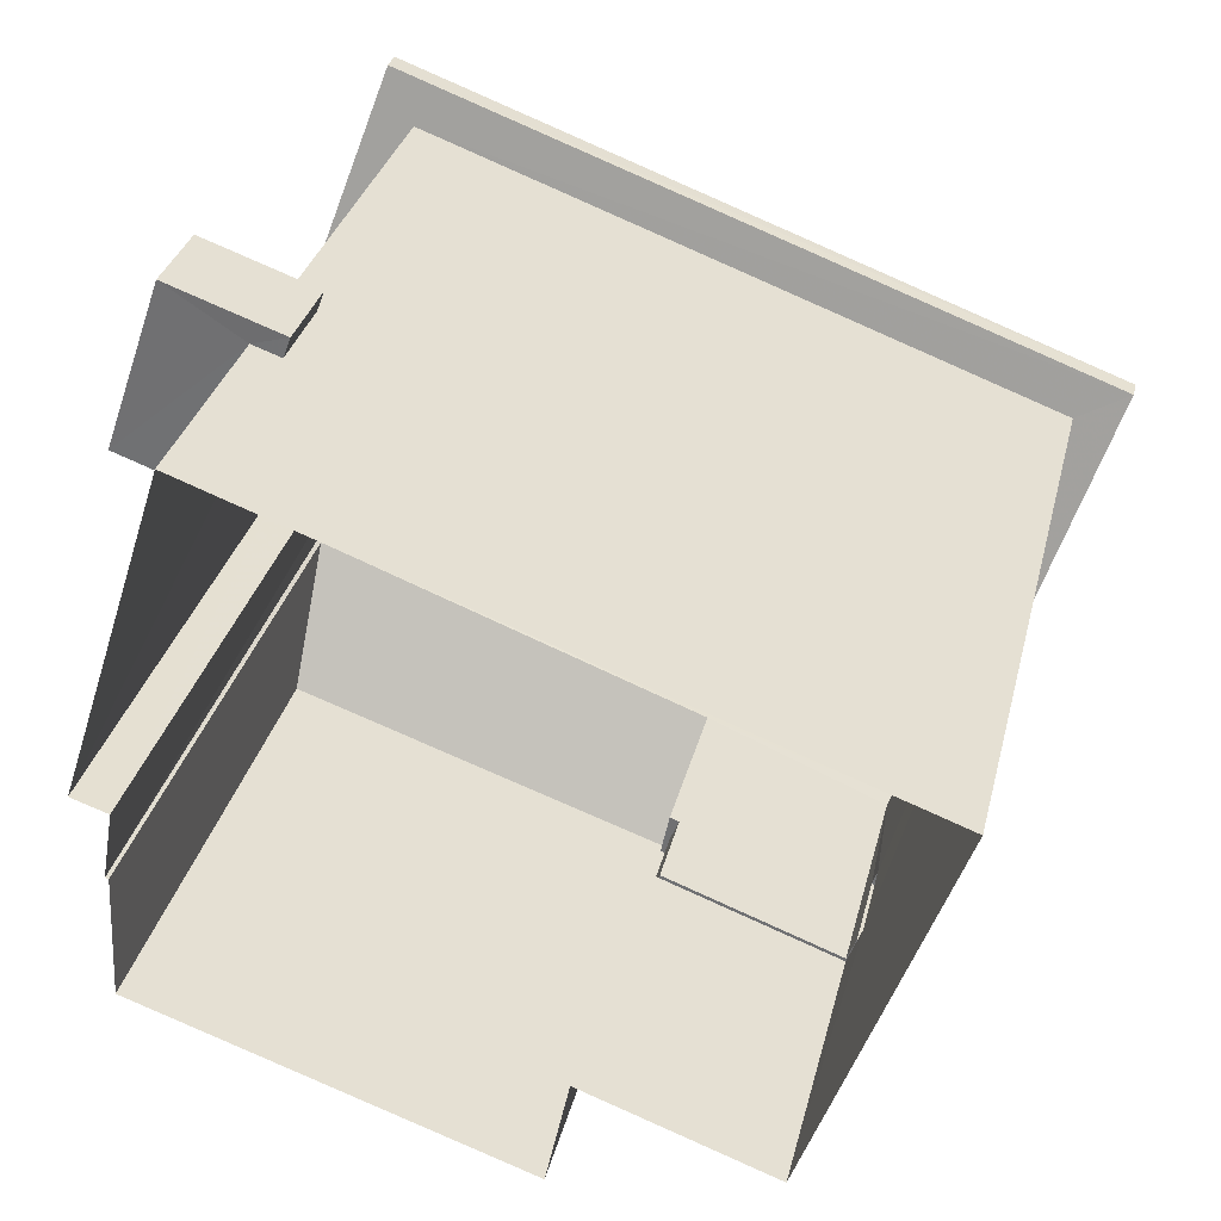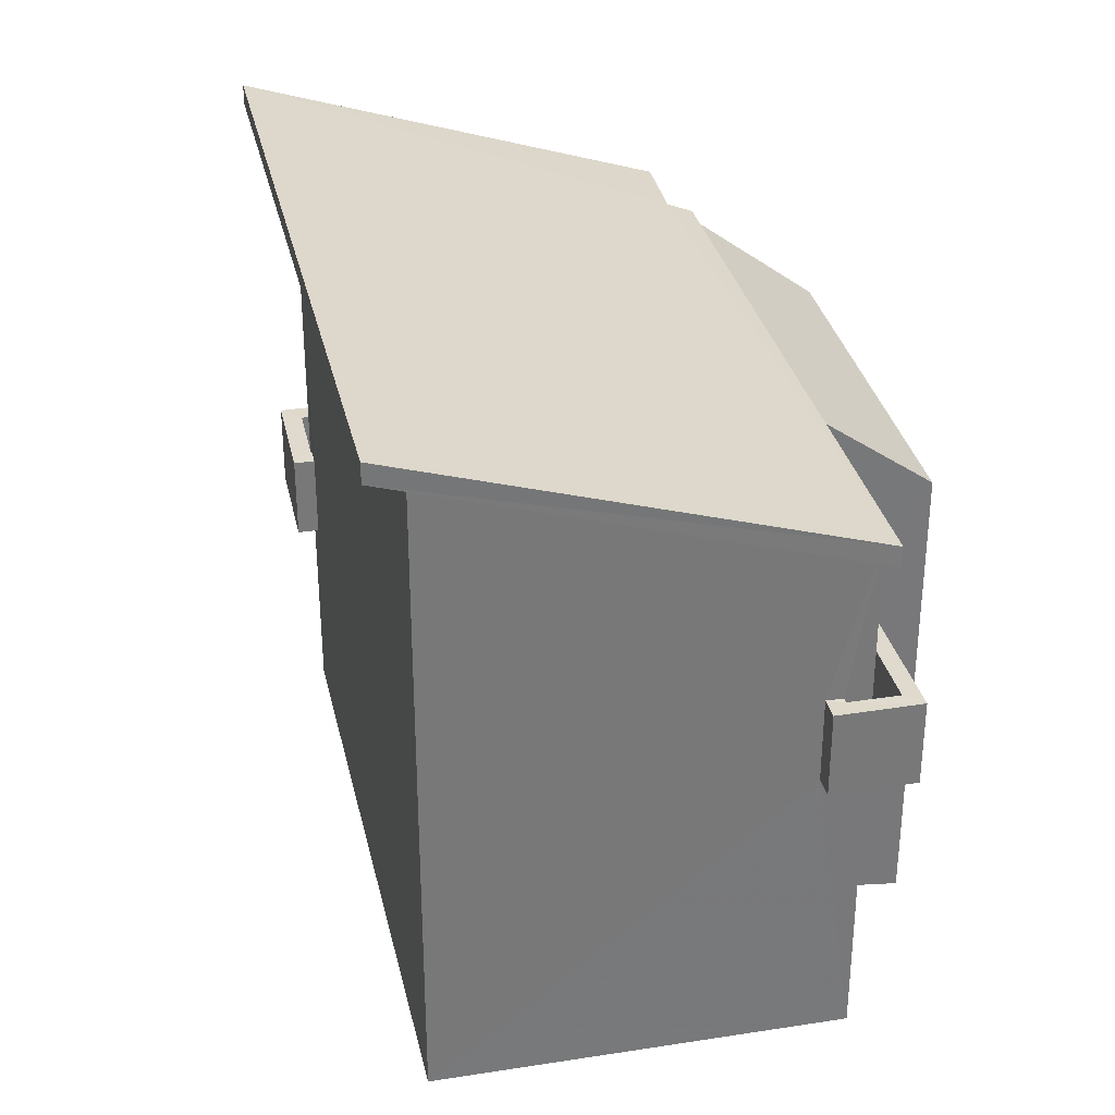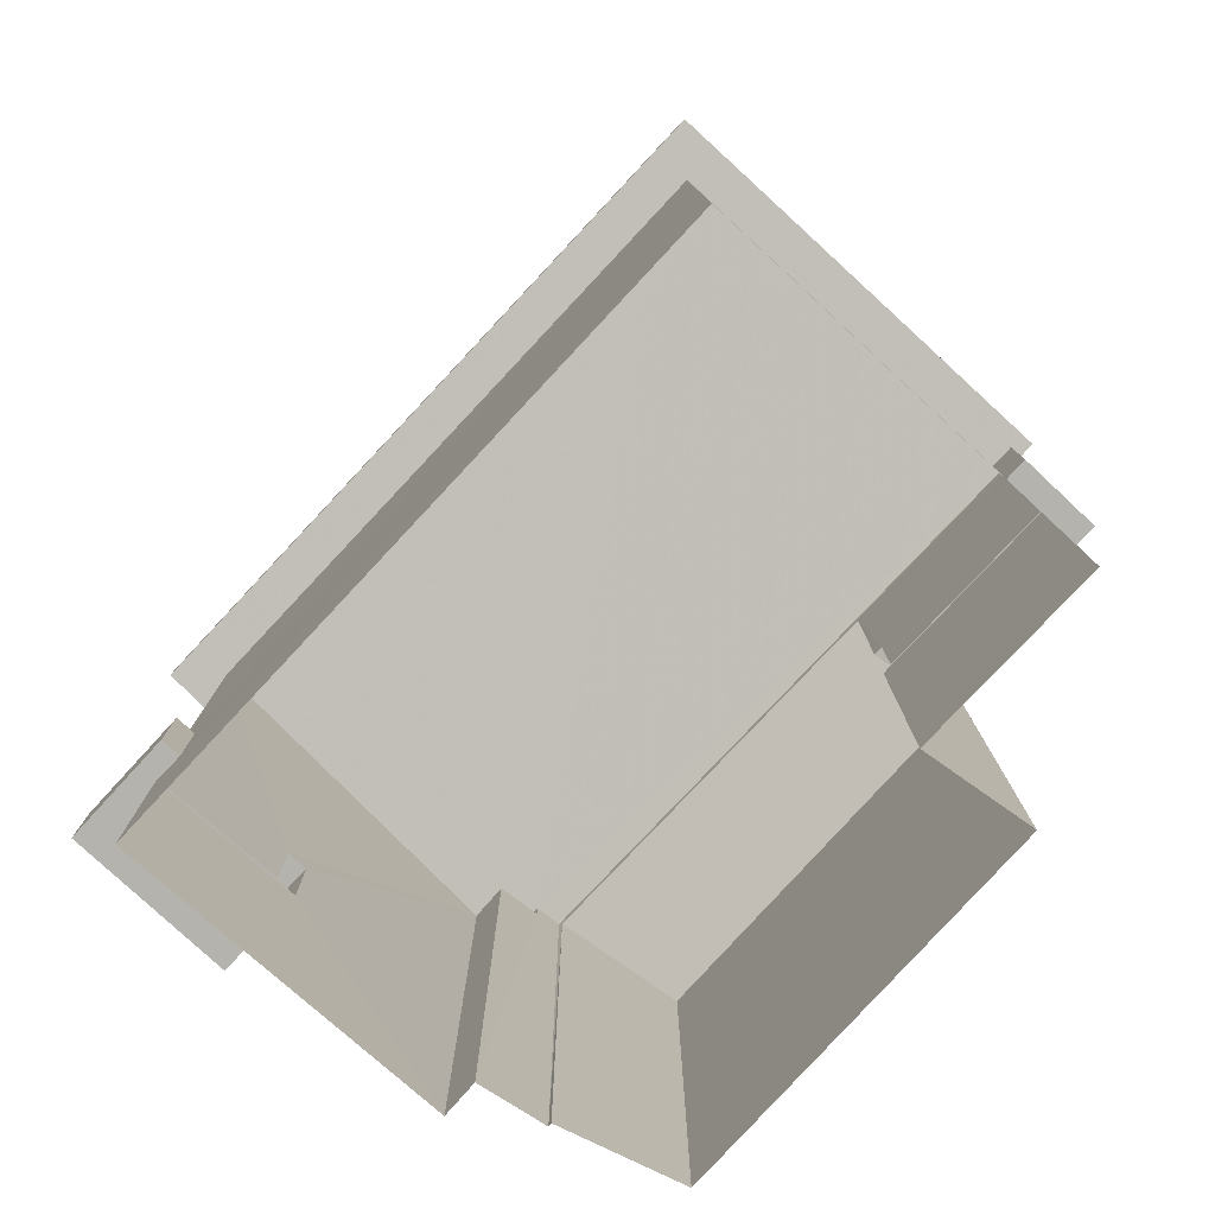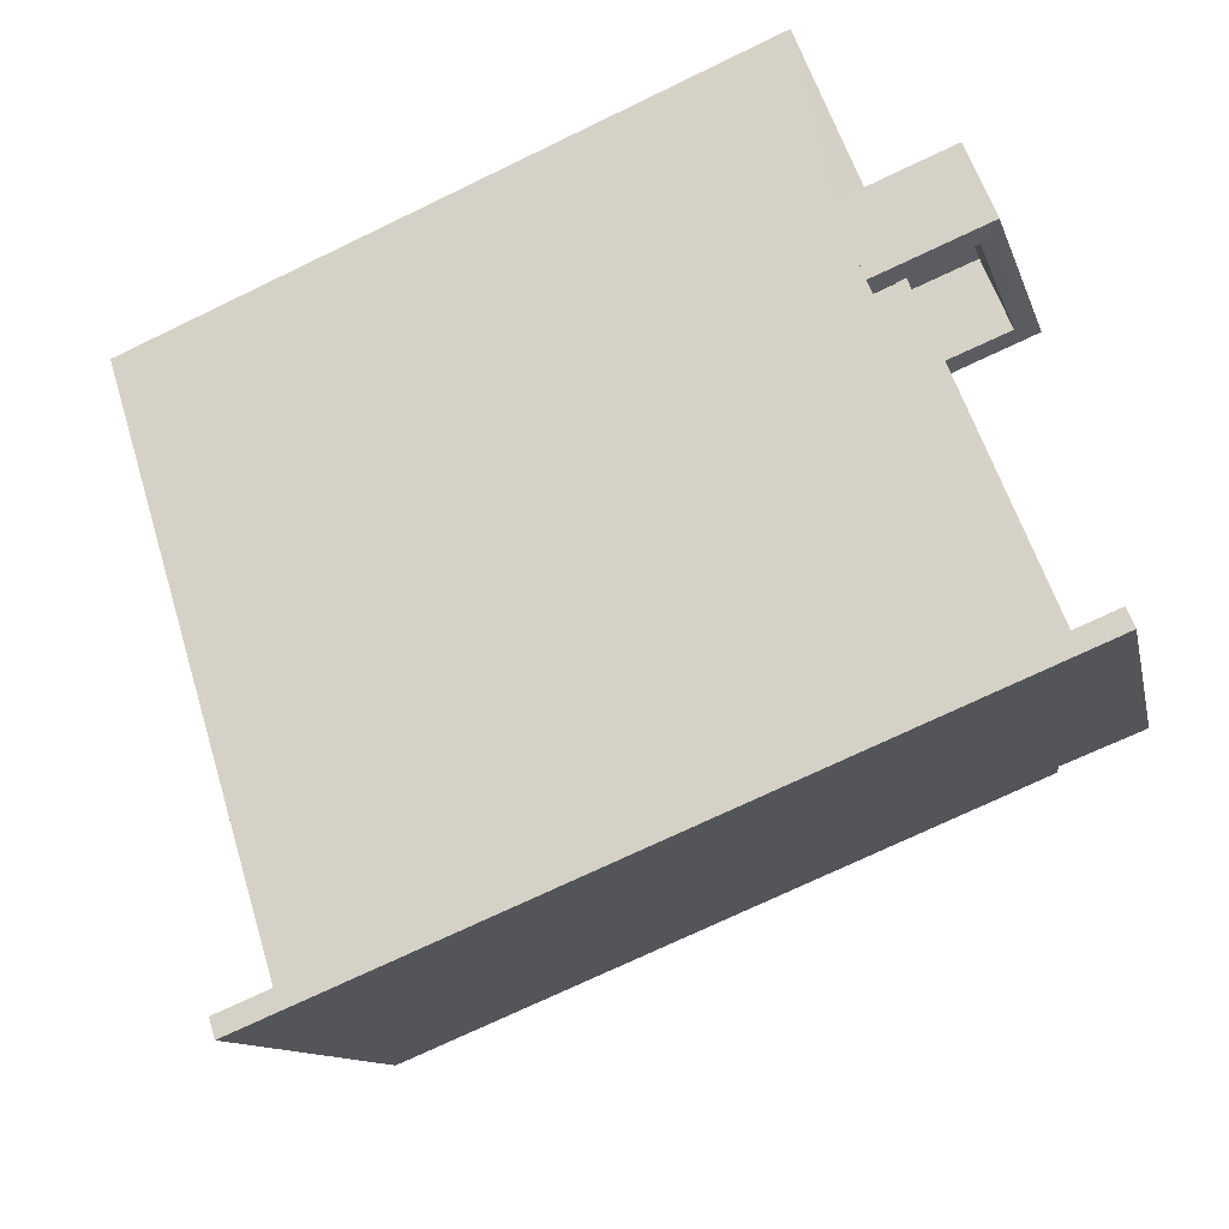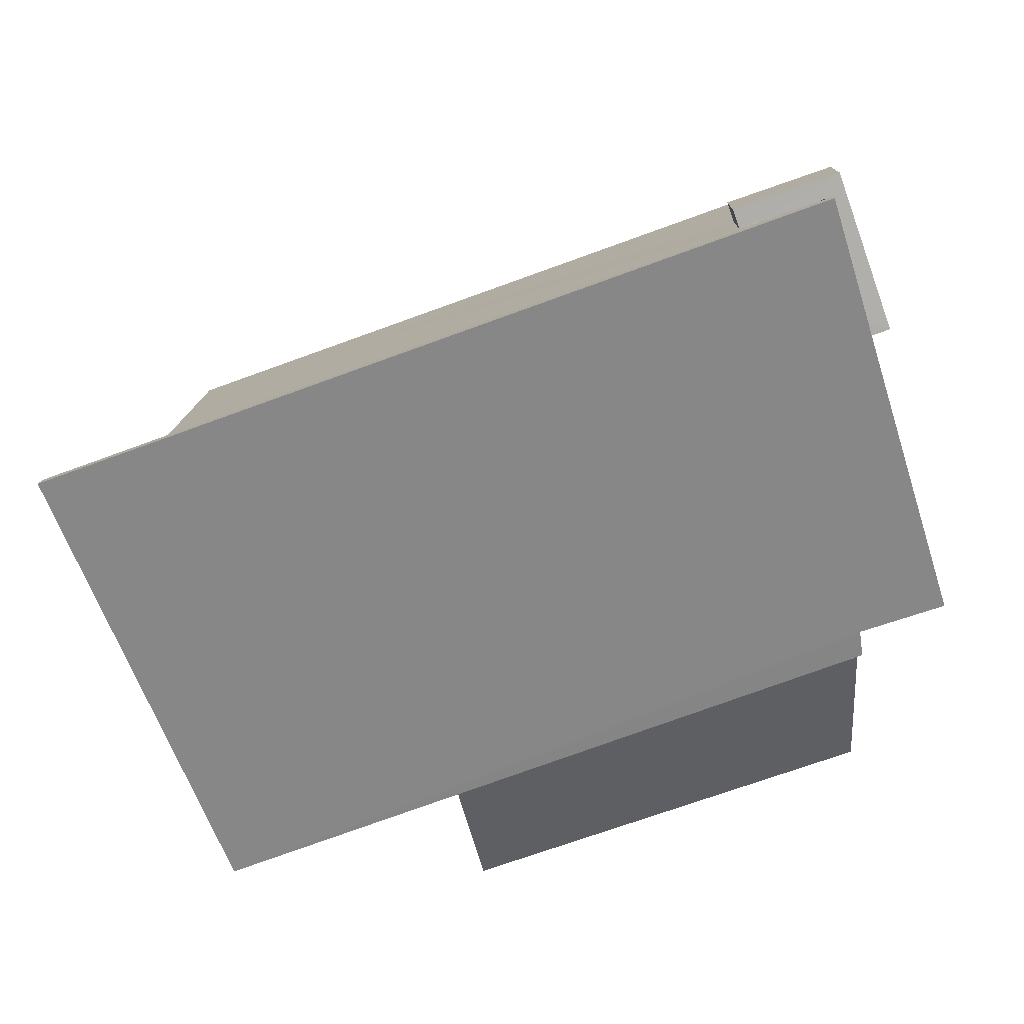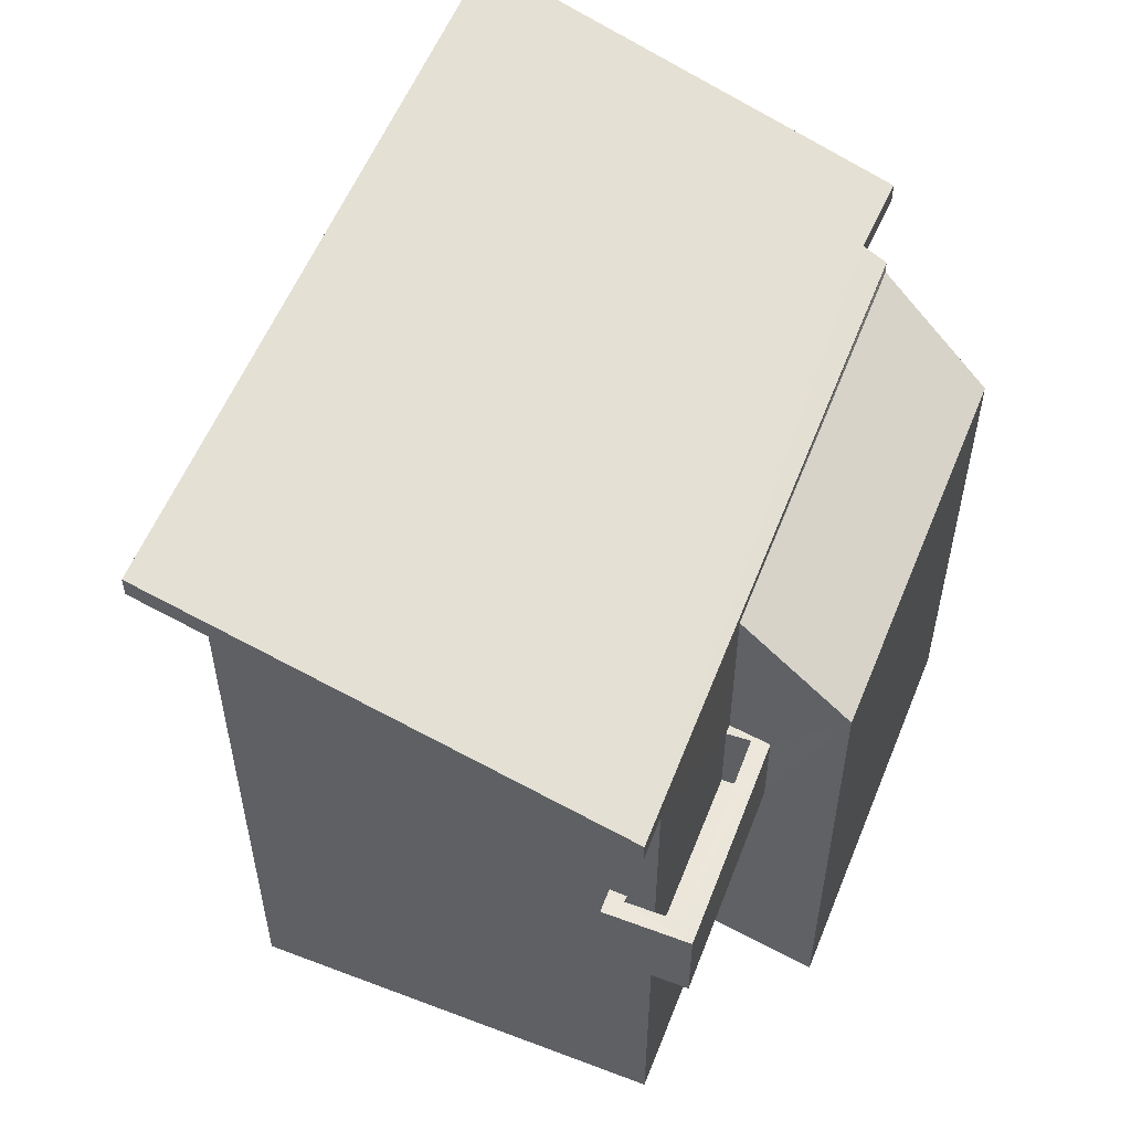
<metadata>
{"format":"obj","ext":"obj","renderer":"f3d","projection":"perspective","resolution":1024,"background":"white","views":[{"elev":32.5,"azim":-166.5,"up":"+Y"},{"elev":32.8,"azim":-82.6,"up":"+Z"},{"elev":-79.9,"azim":-113.1,"up":"+Z"},{"elev":56.2,"azim":-16.7,"up":"+Y"},{"elev":11.9,"azim":1.3,"up":"+Y"},{"elev":55.5,"azim":-48.7,"up":"+Z"}]}
</metadata>
<code>
v -8.866e+04 -1.002e+05 2.972
v -8.866e+04 -1.002e+05 2.972
v -8.865e+04 -1.002e+05 2.971
v -8.865e+04 -1.002e+05 2.972
v -8.865e+04 -1.002e+05 2.972
v -8.866e+04 -1.002e+05 2.973
v -8.866e+04 -1.002e+05 2.973
v -8.865e+04 -1.002e+05 2.972
v -8.865e+04 -1.002e+05 2.972
v -8.865e+04 -1.002e+05 2.972
v -8.865e+04 -1.002e+05 5.484
v -8.865e+04 -1.002e+05 5.484
v -8.865e+04 -1.002e+05 5.484
v -8.865e+04 -1.002e+05 5.484
v -8.865e+04 -1.002e+05 5.484
v -8.865e+04 -1.002e+05 5.484
v -8.866e+04 -1.002e+05 6.51
v -8.866e+04 -1.002e+05 6.51
v -8.866e+04 -1.002e+05 6.51
v -8.866e+04 -1.002e+05 6.51
v -8.866e+04 -1.002e+05 6.51
v -8.866e+04 -1.002e+05 6.51
v -8.865e+04 -1.002e+05 11.13
v -8.865e+04 -1.002e+05 9.571
v -8.865e+04 -1.002e+05 10.98
v -8.866e+04 -1.002e+05 11.13
v -8.866e+04 -1.002e+05 10.97
v -8.866e+04 -1.002e+05 9.471
v -8.865e+04 -1.002e+05 9.73
v -8.865e+04 -1.002e+05 9.582
v -8.866e+04 -1.002e+05 9.472
v -8.865e+04 -1.002e+05 9.735
v -8.865e+04 -1.002e+05 5.534
v -8.865e+04 -1.002e+05 5.534
v -8.865e+04 -1.002e+05 5.534
v -8.865e+04 -1.002e+05 5.534
v -8.865e+04 -1.002e+05 5.534
v -8.865e+04 -1.002e+05 5.534
v -8.866e+04 -1.002e+05 6.56
v -8.866e+04 -1.002e+05 6.56
v -8.866e+04 -1.002e+05 6.56
v -8.866e+04 -1.002e+05 6.56
v -8.866e+04 -1.002e+05 6.56
v -8.866e+04 -1.002e+05 6.56
v -8.866e+04 -1.002e+05 7.56
v -8.866e+04 -1.002e+05 7.56
v -8.866e+04 -1.002e+05 7.56
v -8.866e+04 -1.002e+05 7.56
v -8.866e+04 -1.002e+05 7.56
v -8.866e+04 -1.002e+05 7.56
v -8.866e+04 -1.002e+05 7.56
v -8.866e+04 -1.002e+05 7.56
v -8.866e+04 -1.002e+05 7.56
v -8.866e+04 -1.002e+05 7.56
v -8.866e+04 -1.002e+05 9.604
v -8.866e+04 -1.002e+05 8.719
v -8.865e+04 -1.002e+05 8.703
v -8.865e+04 -1.002e+05 9.638
v -8.865e+04 -1.002e+05 6.534
v -8.865e+04 -1.002e+05 6.534
v -8.865e+04 -1.002e+05 6.534
v -8.865e+04 -1.002e+05 6.534
v -8.865e+04 -1.002e+05 6.534
v -8.865e+04 -1.002e+05 6.534
v -8.865e+04 -1.002e+05 6.534
v -8.865e+04 -1.002e+05 6.534
v -8.865e+04 -1.002e+05 6.534
v -8.865e+04 -1.002e+05 6.534
v -8.865e+04 -1.002e+05 9.832
v -8.866e+04 -1.002e+05 11.38
v -8.866e+04 -1.002e+05 9.721
v -8.865e+04 -1.002e+05 9.738
v -8.865e+04 -1.002e+05 11.38
v -8.865e+04 -1.002e+05 9.821
f 1 2 3
f 3 4 5
f 1 6 2
f 7 1 8
f 1 9 8
f 10 9 5
f 5 1 3
f 5 9 1
f 11 12 13
f 12 14 13
f 13 15 16
f 13 14 15
f 17 18 19
f 18 20 19
f 19 21 22
f 19 20 21
f 23 24 25
f 23 25 26
f 26 27 28
f 29 24 30
f 27 31 28
f 29 30 32
f 26 25 27
f 25 24 29
f 33 34 35
f 35 34 36
f 33 37 34
f 36 34 38
f 39 40 41
f 39 41 42
f 41 43 42
f 41 44 43
f 45 46 47
f 48 49 50
f 51 50 49
f 46 52 47
f 53 45 47
f 51 54 52
f 54 51 49
f 47 52 54
f 55 56 57
f 58 55 57
f 59 60 61
f 62 63 64
f 60 65 61
f 63 66 64
f 62 64 67
f 61 65 67
f 68 61 67
f 64 68 67
f 69 70 71
f 71 72 69
f 73 70 69
f 74 73 69
f 53 47 43
f 44 53 43
f 3 2 11
f 13 3 11
f 34 66 25
f 2 27 63
f 37 66 34
f 27 25 63
f 11 2 63
f 63 25 66
f 74 24 23
f 73 74 23
f 9 58 57
f 8 9 57
f 74 30 24
f 74 69 30
f 57 56 7
f 8 57 7
f 17 1 18
f 1 7 18
f 50 51 55
f 55 51 56
f 18 7 56
f 51 18 56
f 17 19 6
f 1 17 6
f 15 67 65
f 15 14 67
f 71 26 28
f 71 70 26
f 12 62 67
f 14 12 67
f 5 32 30
f 10 5 30
f 10 30 72
f 30 69 72
f 11 62 12
f 11 63 62
f 54 39 42
f 54 49 39
f 3 13 16
f 4 3 16
f 4 60 29
f 59 34 25
f 29 59 25
f 38 34 59
f 4 16 60
f 60 59 29
f 61 68 35
f 36 61 35
f 35 64 33
f 35 68 64
f 70 23 26
f 70 73 23
f 48 39 49
f 48 40 39
f 2 6 22
f 2 22 27
f 45 31 27
f 6 19 22
f 53 41 31
f 44 41 53
f 22 45 27
f 45 53 31
f 22 21 46
f 45 22 46
f 38 59 61
f 36 38 61
f 37 33 64
f 66 37 64
f 48 41 40
f 9 10 58
f 31 41 48
f 28 31 71
f 58 10 72
f 71 55 72
f 55 58 72
f 55 48 50
f 55 31 48
f 71 31 55
f 51 52 20
f 18 51 20
f 29 5 4
f 29 32 5
f 43 54 42
f 43 47 54
f 65 16 15
f 65 60 16
f 20 52 46
f 21 20 46

</code>
